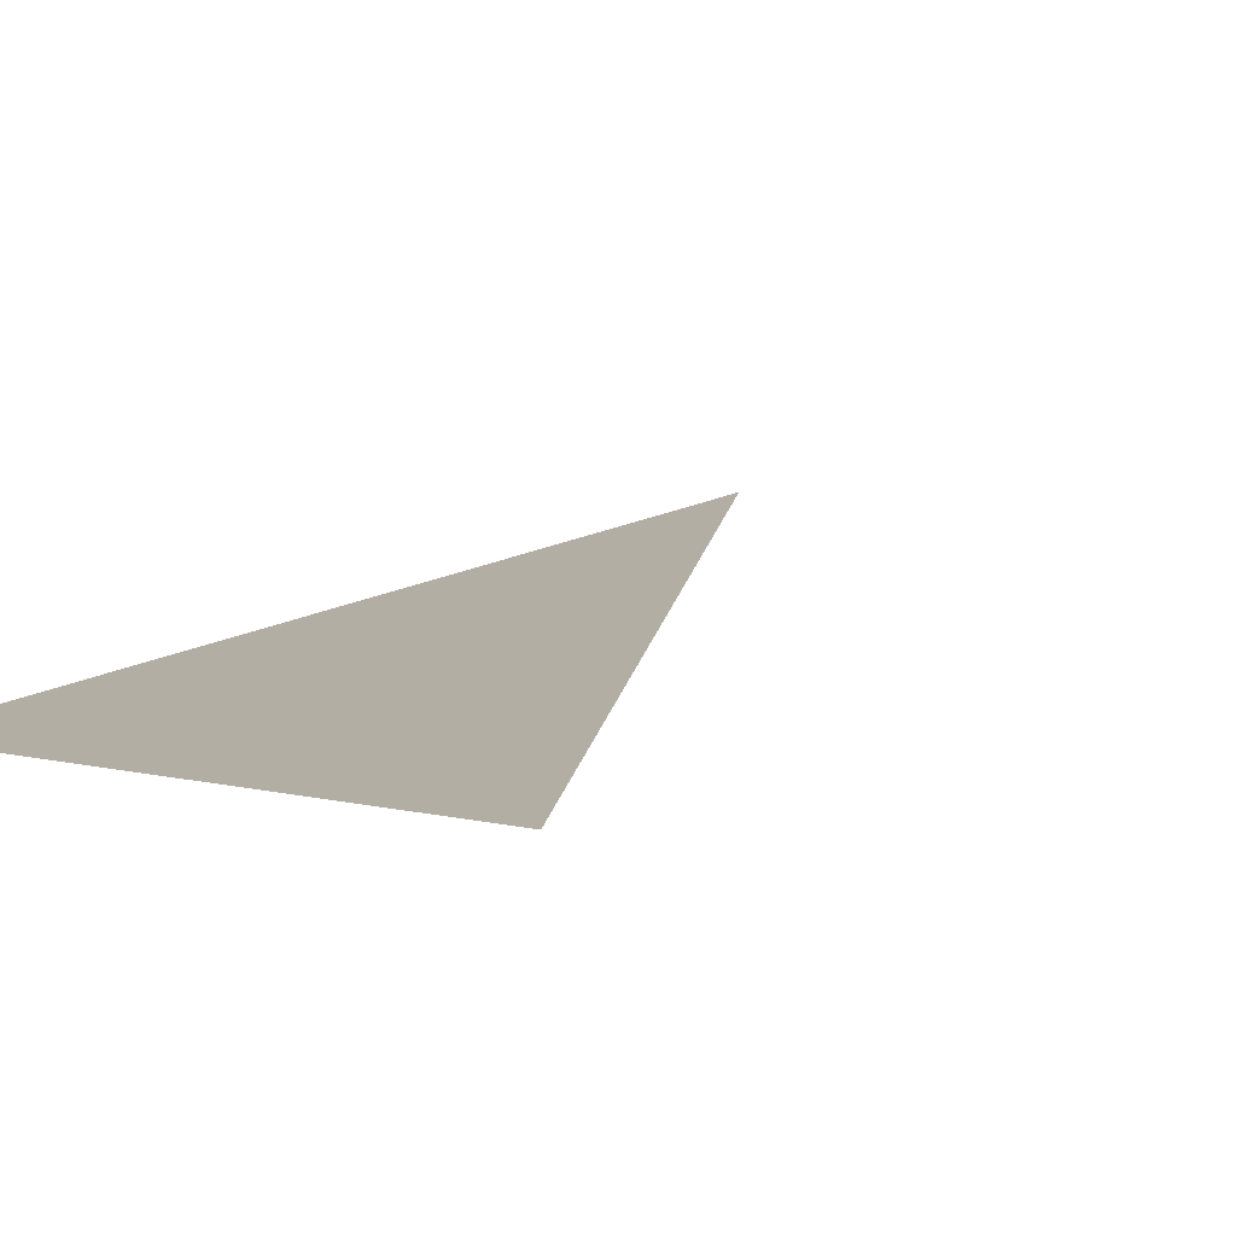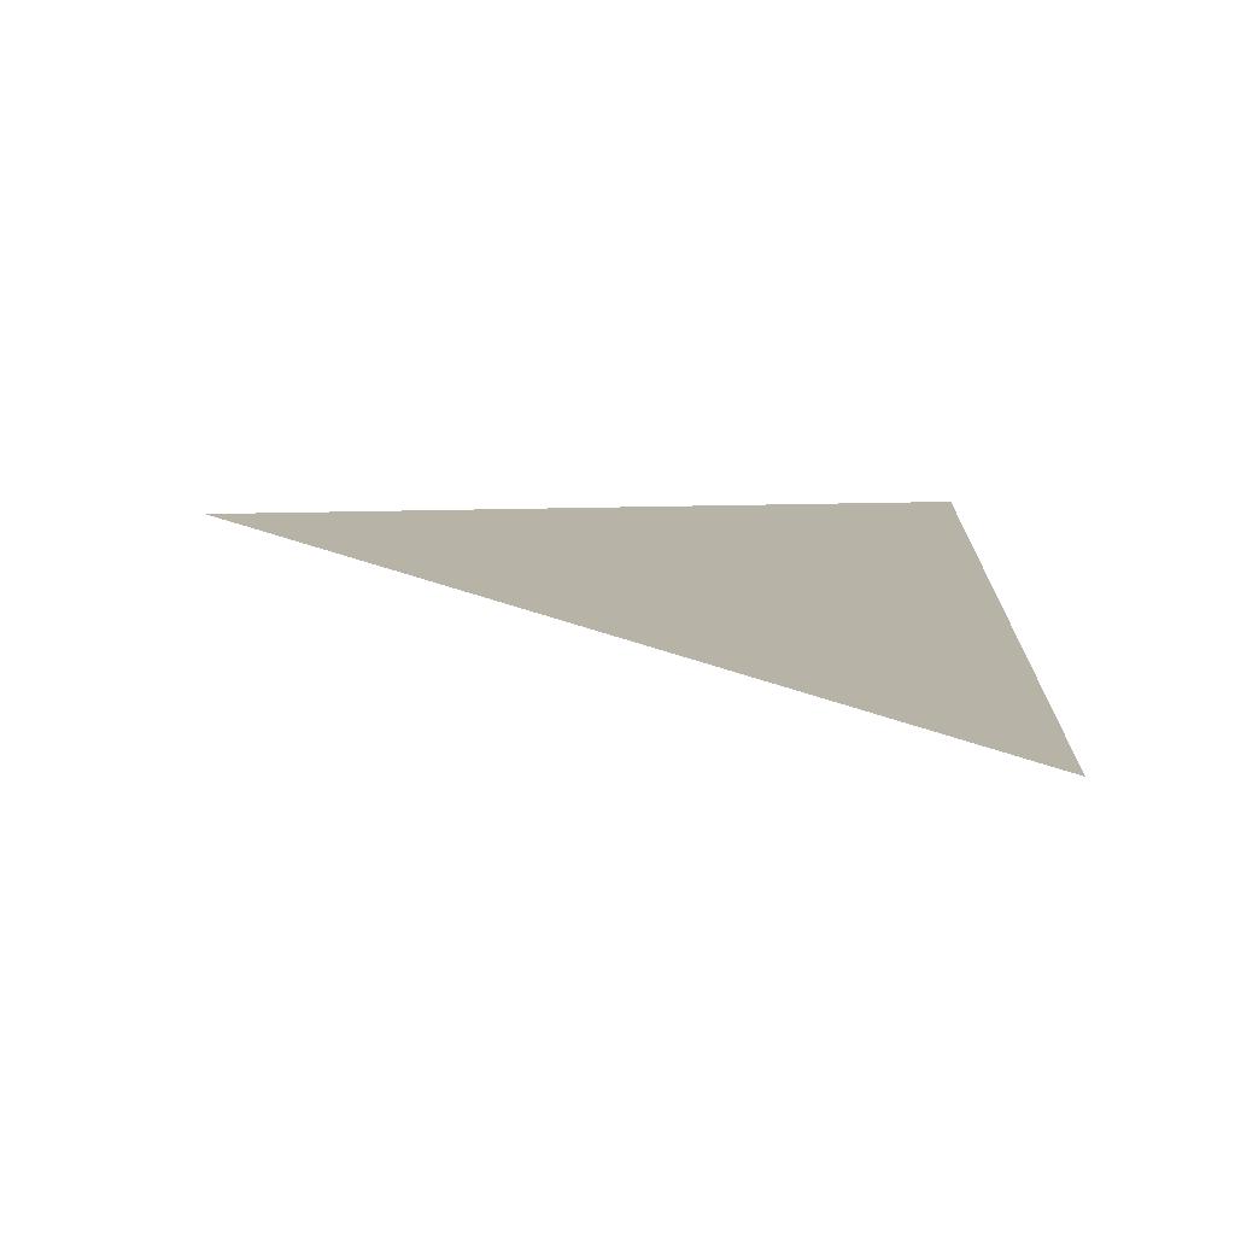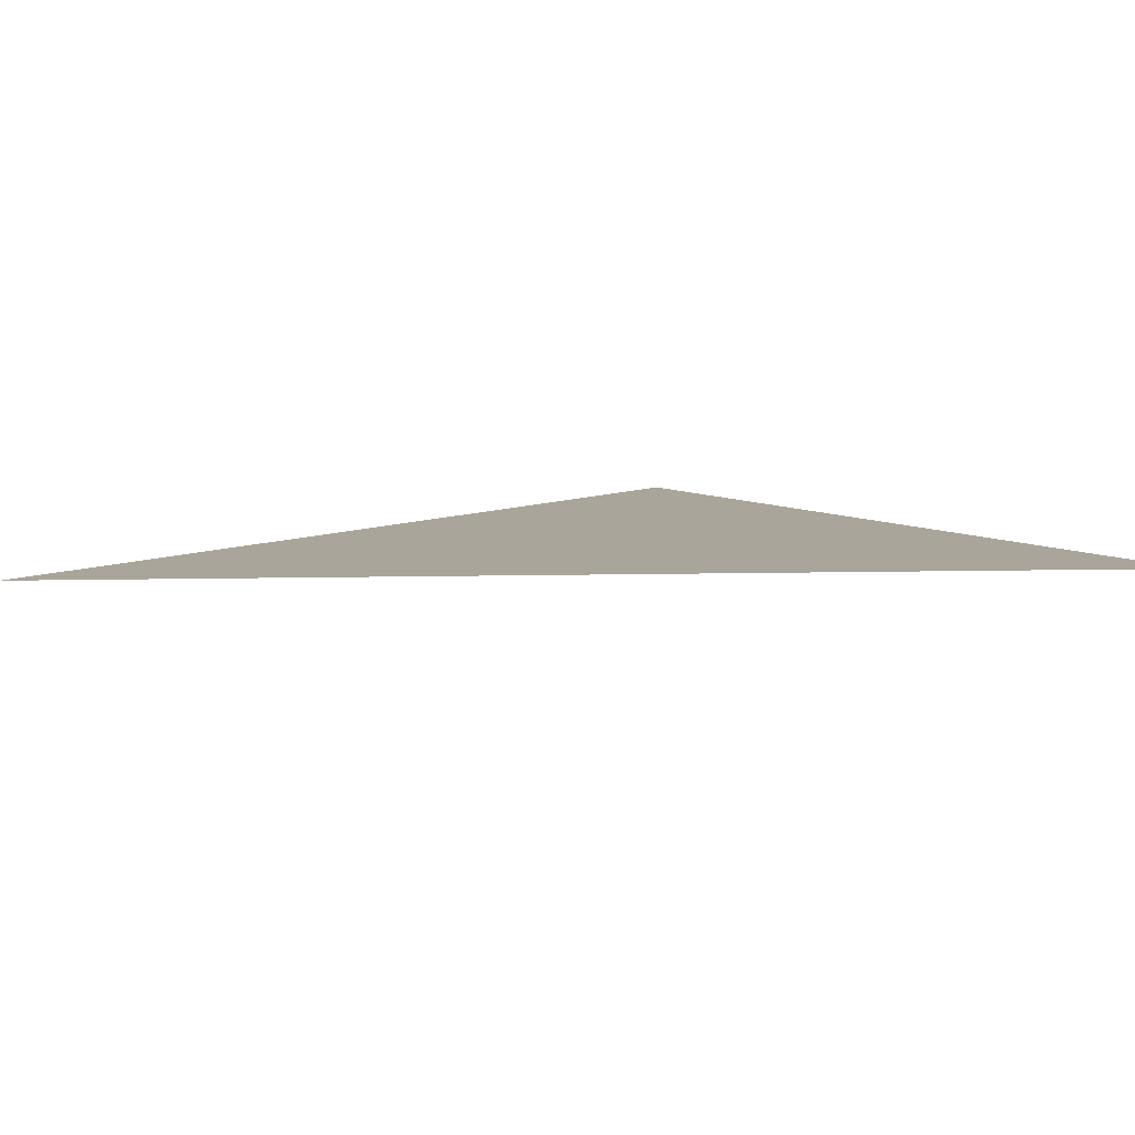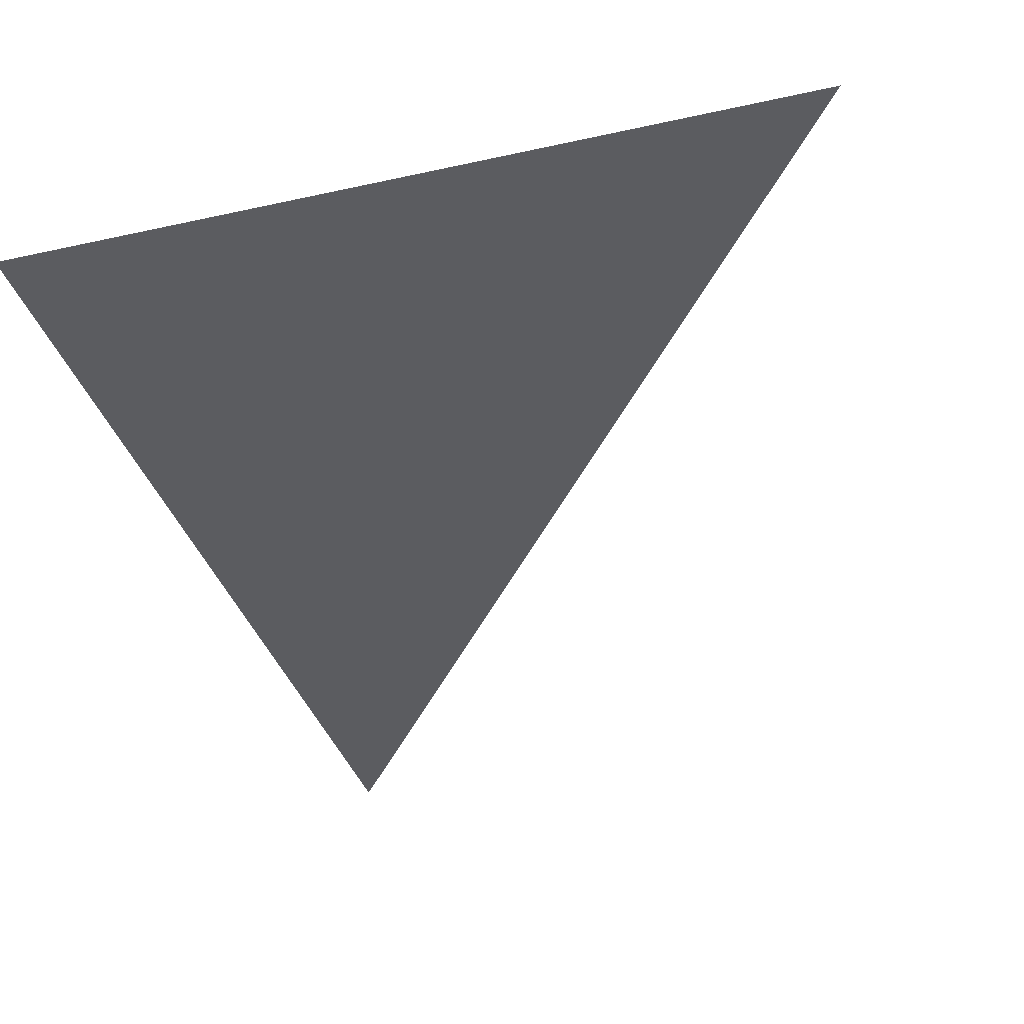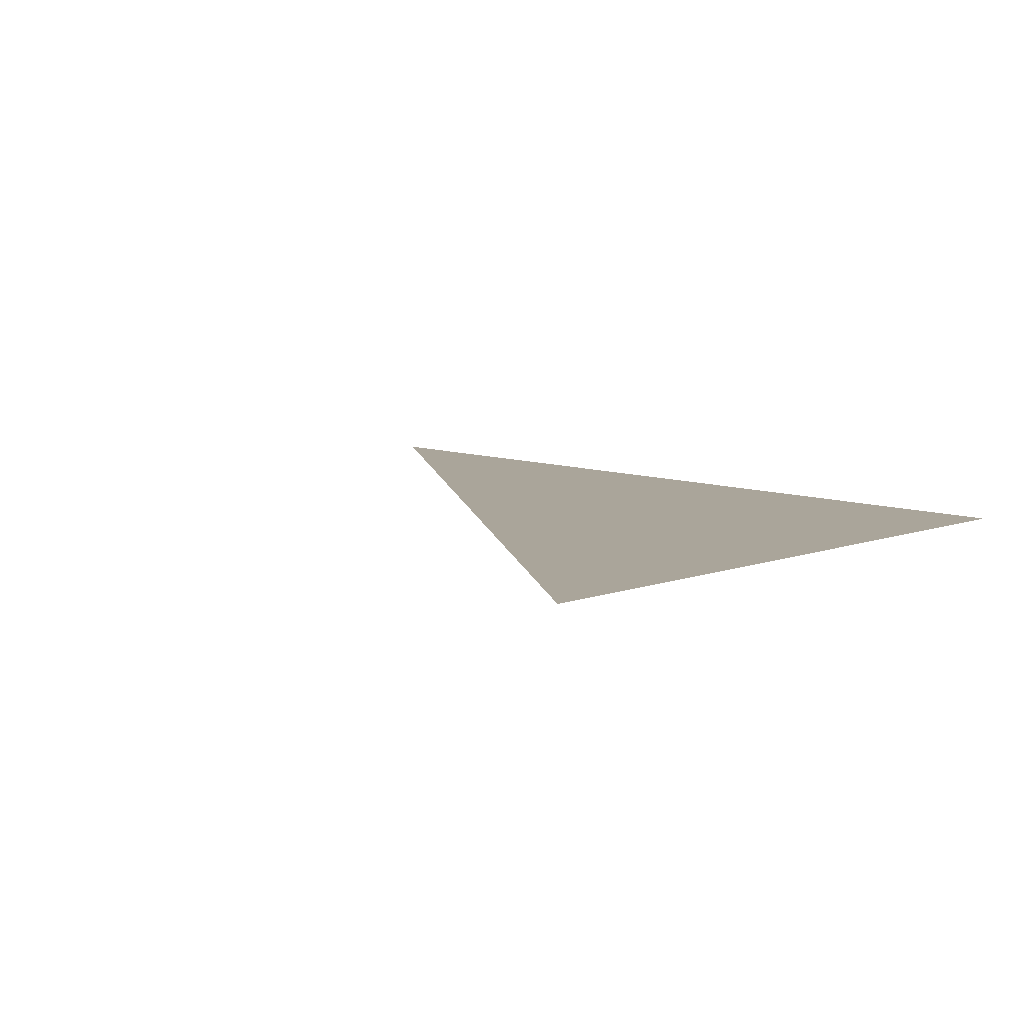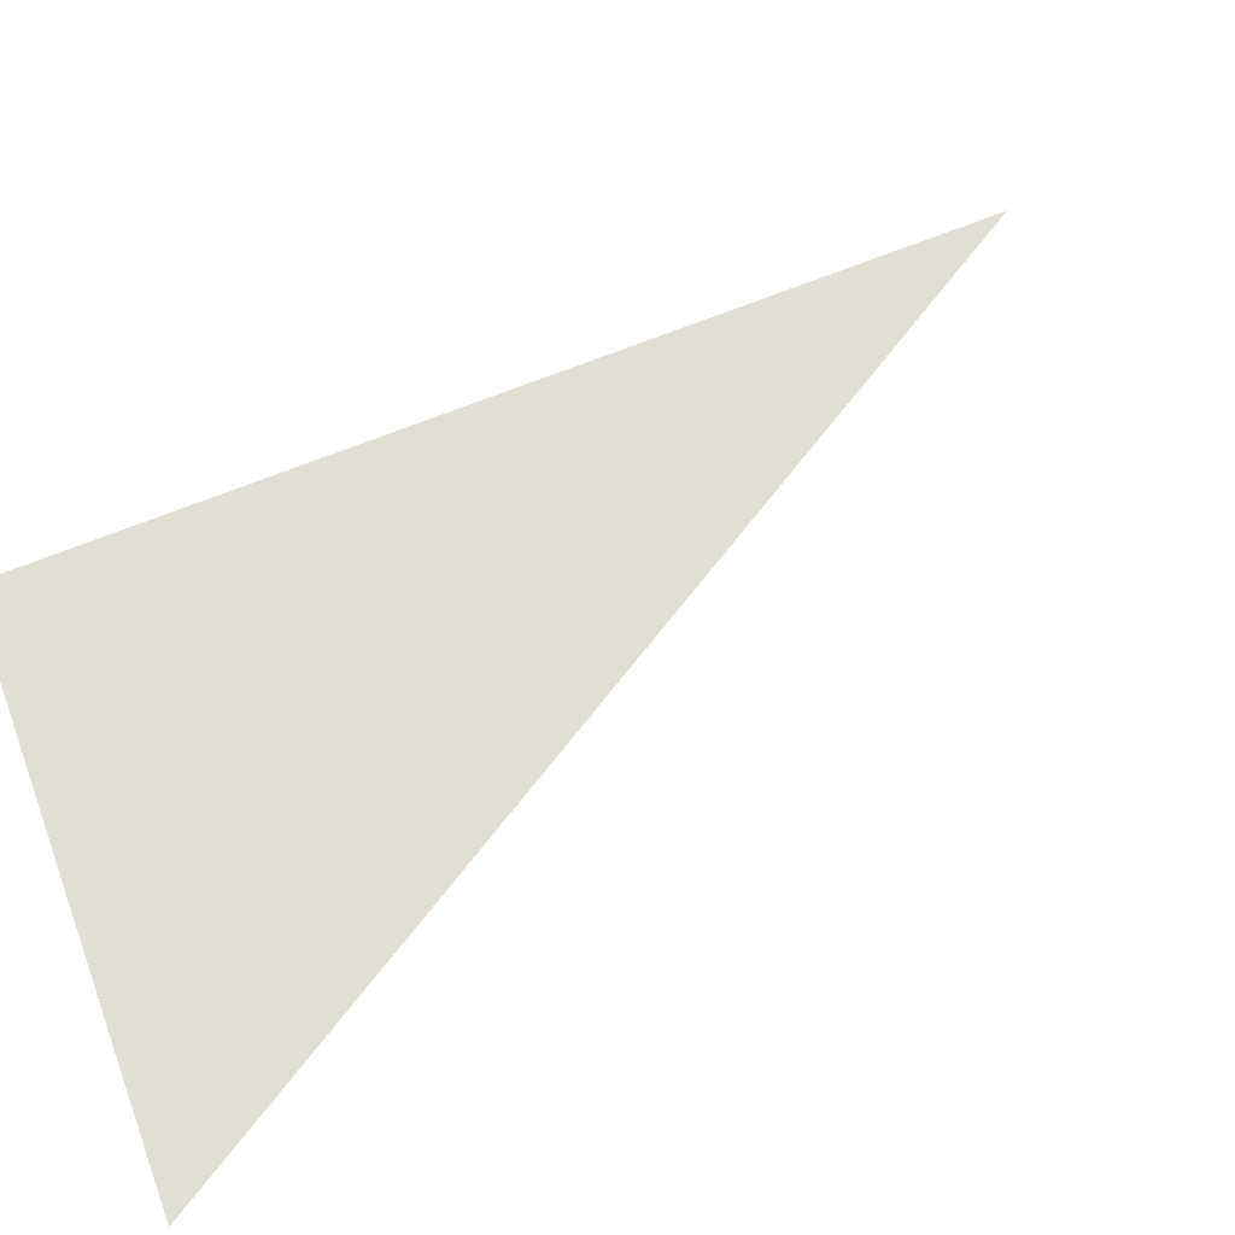
<metadata>
{"format":"obj","ext":"obj","renderer":"f3d","projection":"perspective","resolution":1024,"background":"white","views":[{"elev":2.9,"azim":-140.2,"up":"+Z"},{"elev":23.5,"azim":-4.6,"up":"+Z"},{"elev":17.3,"azim":-28.9,"up":"+Z"},{"elev":-46.0,"azim":-169.3,"up":"+Z"},{"elev":16.5,"azim":24.2,"up":"+Z"},{"elev":40.9,"azim":-114.3,"up":"+Z"}]}
</metadata>
<code>
o #ID2440
v -0.09864 0.3652 0.5041
v -0.09832 0.3652 0.5041
v -0.09836 0.3647 0.5041
f 1 2 3
f 3 2 1

</code>
